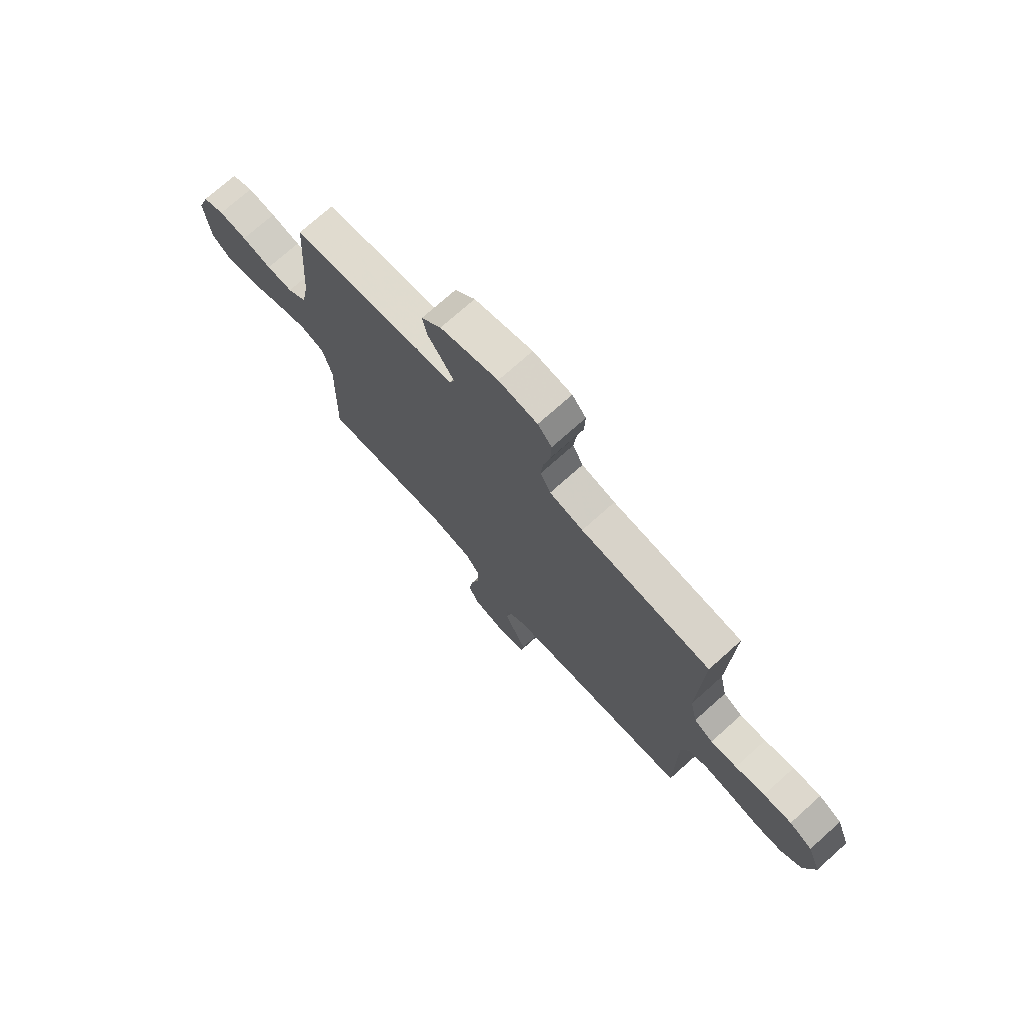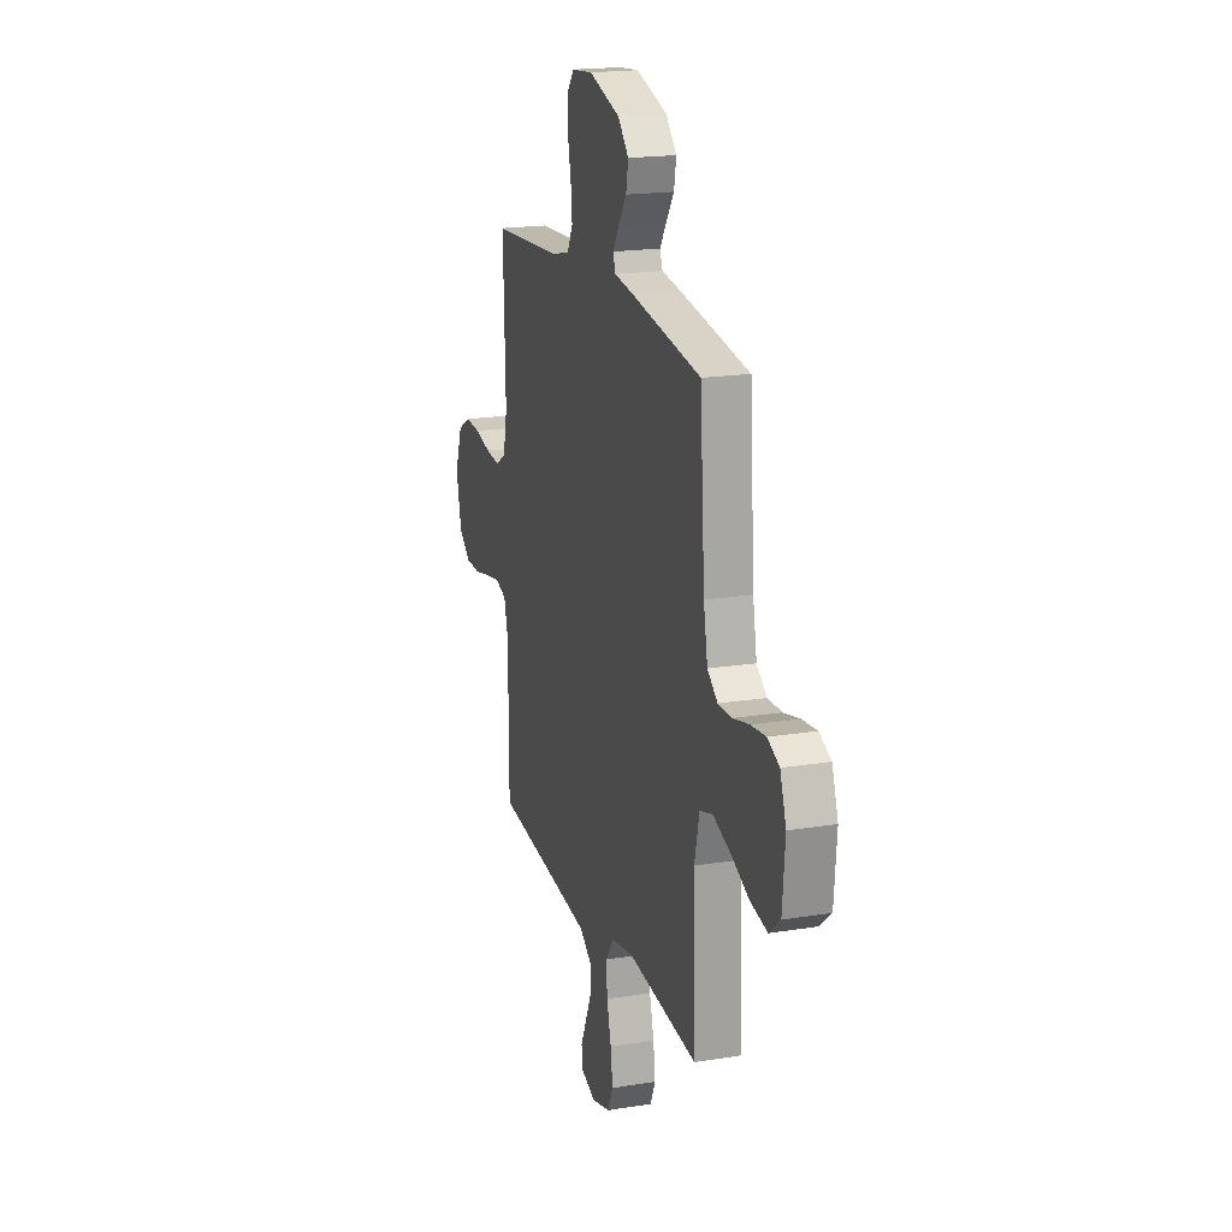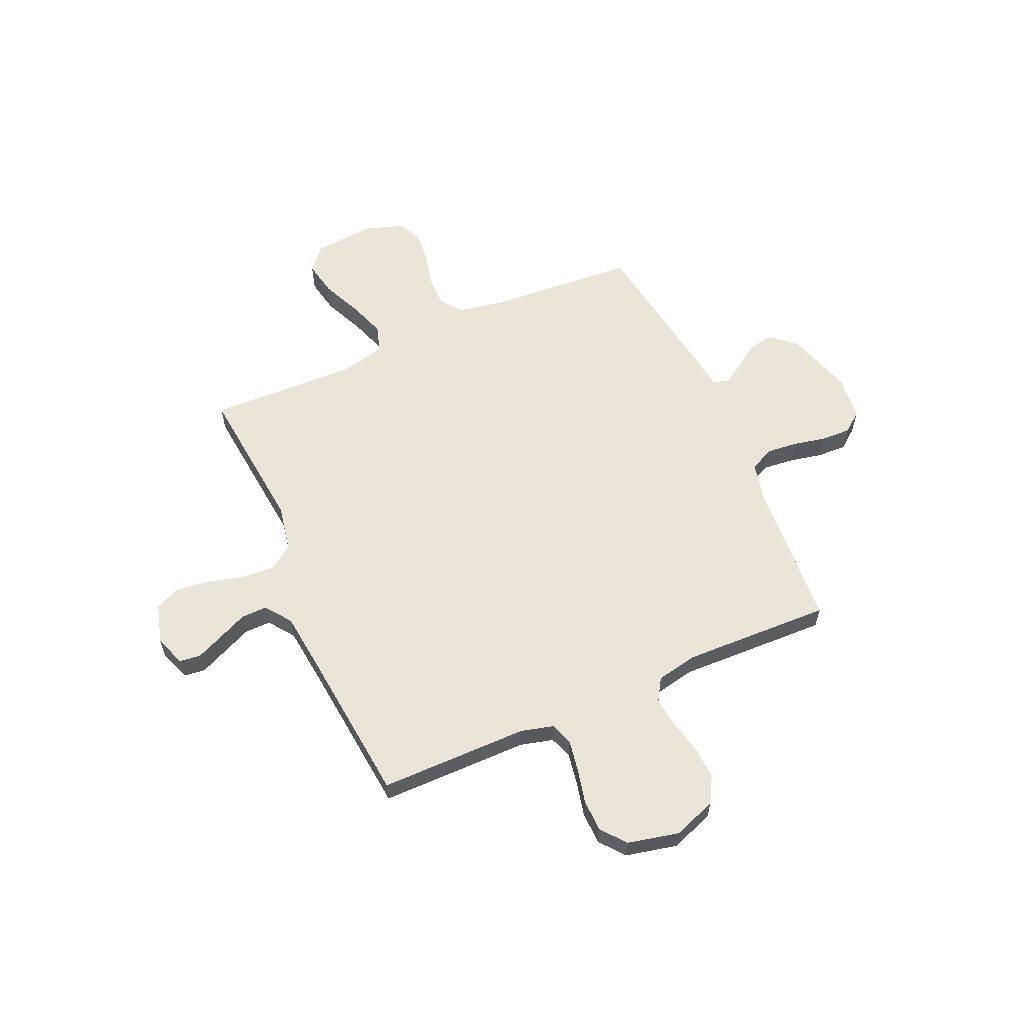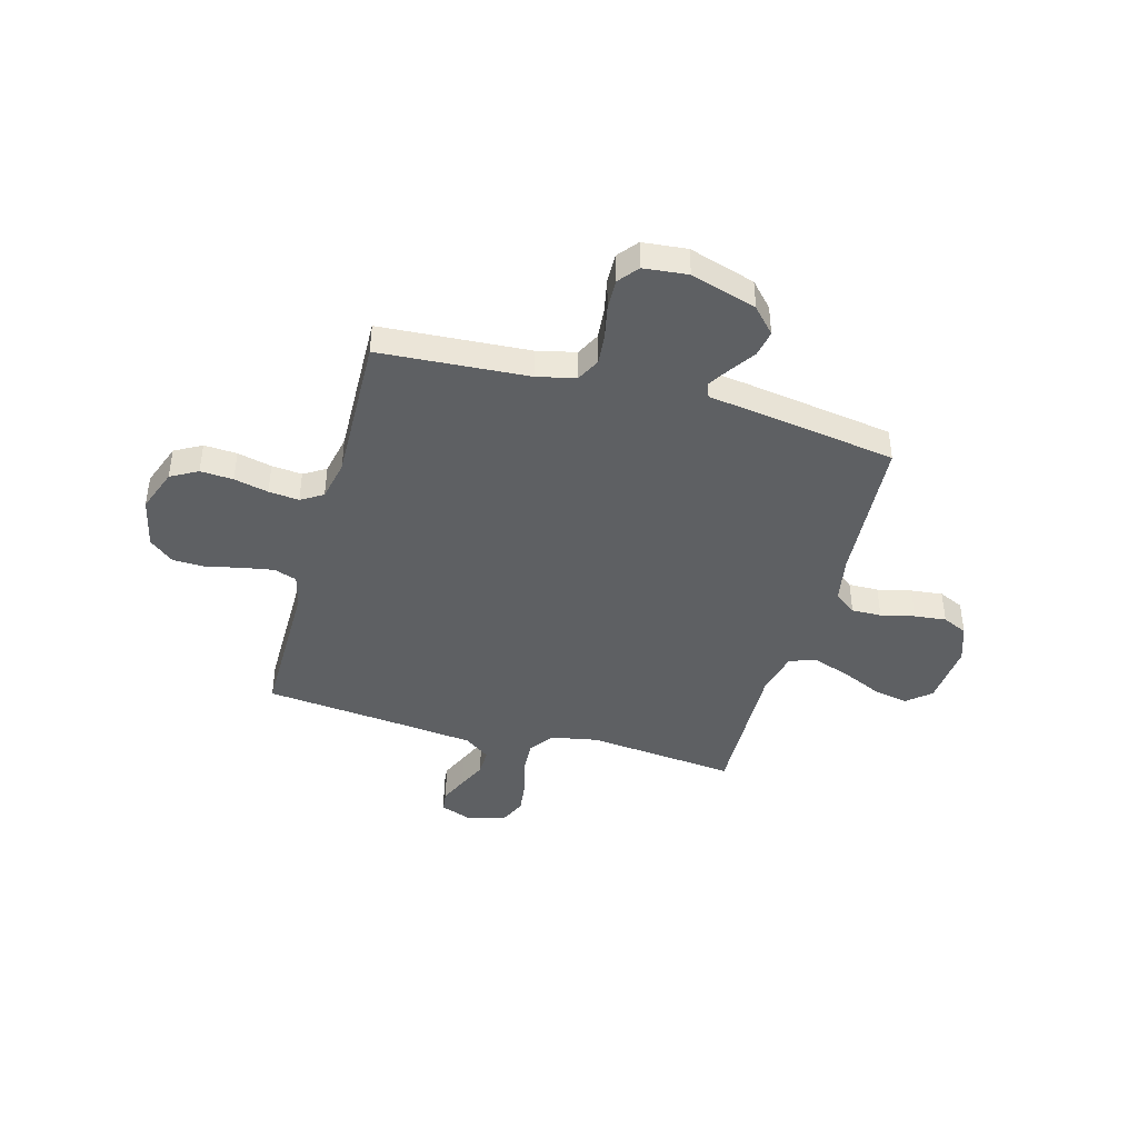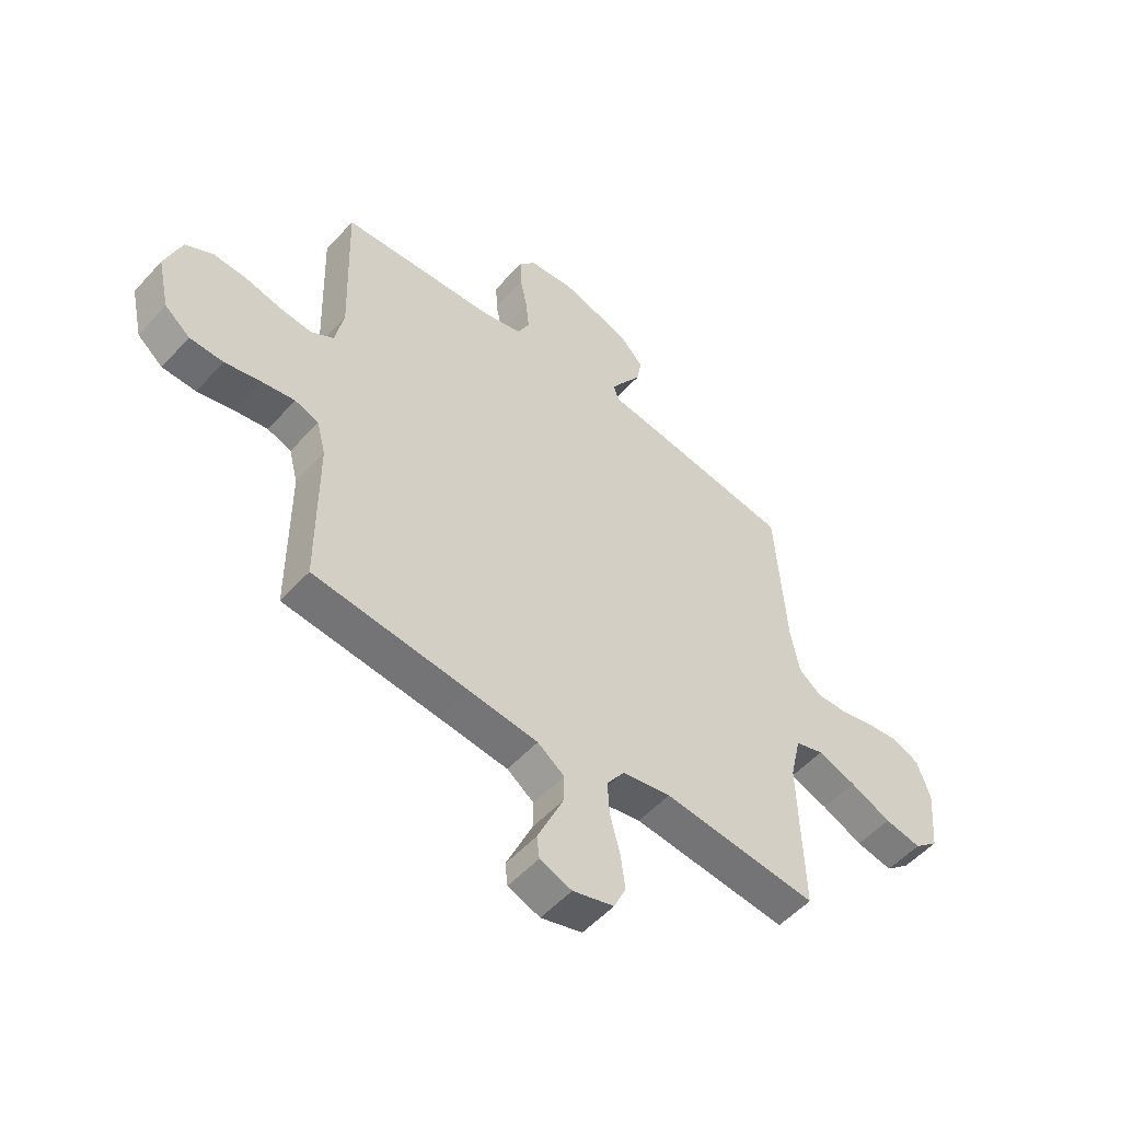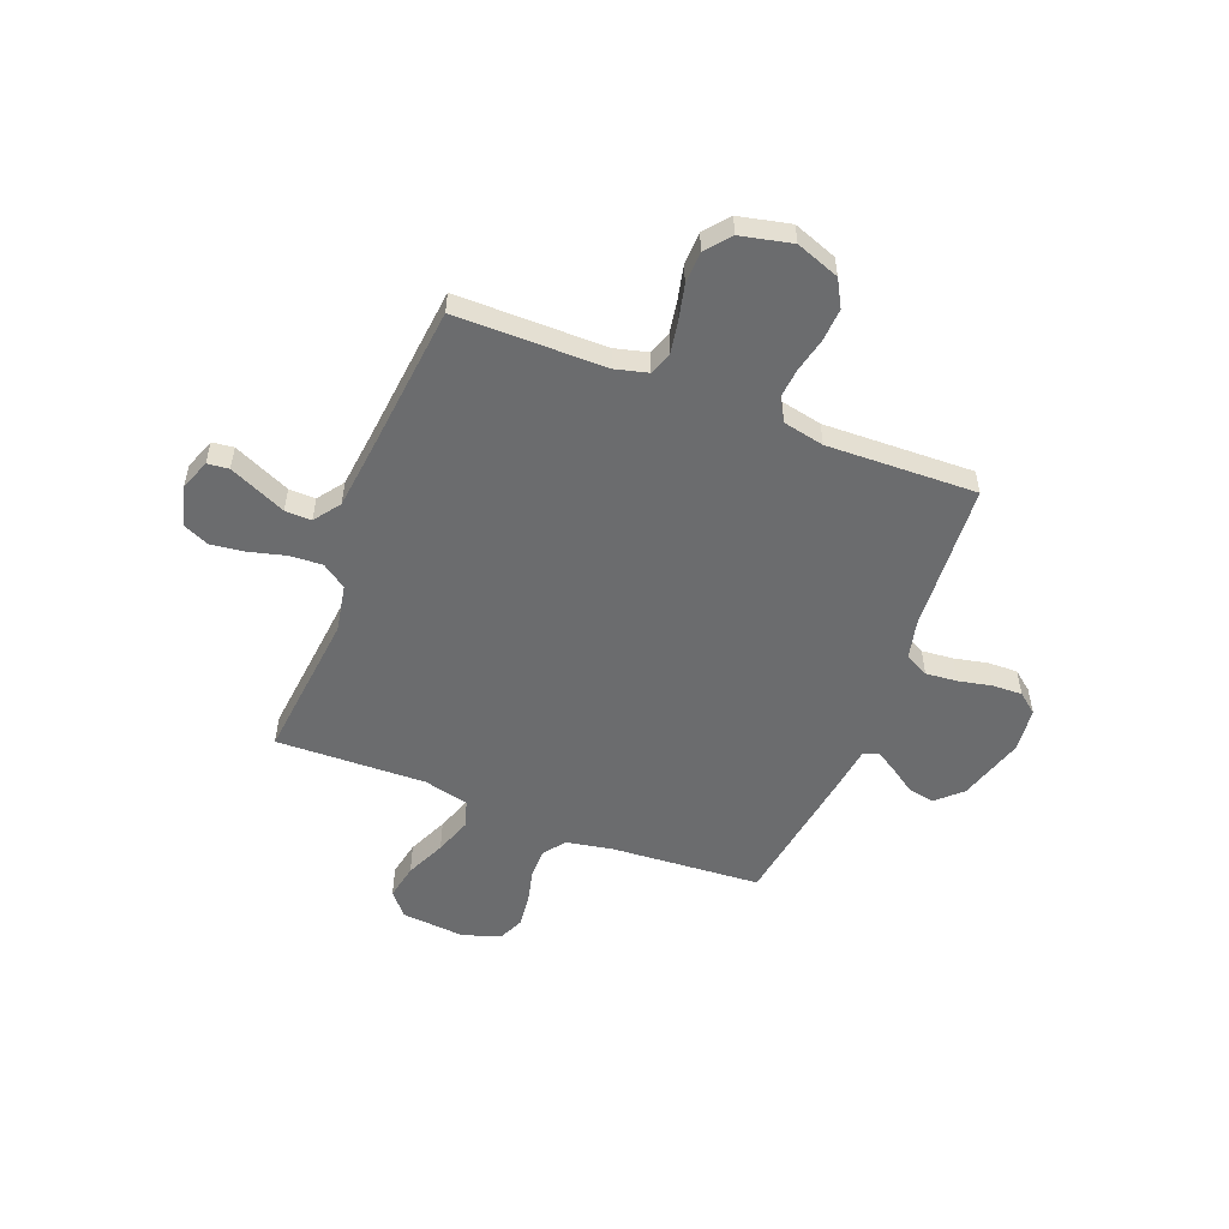
<metadata>
{"format":"obj","ext":"obj","renderer":"f3d","projection":"perspective","resolution":1024,"background":"white","views":[{"elev":74.0,"azim":-131.8,"up":"+Z"},{"elev":19.1,"azim":72.9,"up":"+Z"},{"elev":59.6,"azim":-113.8,"up":"+Y"},{"elev":-42.5,"azim":-15.5,"up":"+Y"},{"elev":-53.0,"azim":-40.9,"up":"+Z"},{"elev":-53.6,"azim":-111.3,"up":"+Y"}]}
</metadata>
<code>
v 0.5 0.07 0.5
v 0.521 0.07 0.2
v 0.538 0.07 0.108
v 0.582 0.07 0.074
v 0.642 0.07 0.075
v 0.71 0.07 0.091
v 0.774 0.07 0.098
v 0.824 0.07 0.075
v 0.85 0.07 0
v 0.839 0.07 -0.128
v 0.792 0.07 -0.168
v 0.721 0.07 -0.154
v 0.641 0.07 -0.118
v 0.567 0.07 -0.092
v 0.512 0.07 -0.109
v 0.491 0.07 -0.2
v 0.5 0.07 -0.5
v 0.2 0.07 -0.469
v 0.105 0.07 -0.487
v 0.071 0.07 -0.536
v 0.075 0.07 -0.602
v 0.094 0.07 -0.675
v 0.103 0.07 -0.743
v 0.08 0.07 -0.794
v 0 0.07 -0.817
v -0.062 0.07 -0.794
v -0.067 0.07 -0.751
v -0.042 0.07 -0.695
v -0.016 0.07 -0.637
v -0.015 0.07 -0.584
v -0.067 0.07 -0.546
v -0.2 0.07 -0.531
v -0.5 0.07 -0.5
v -0.5 0.07 -0.2
v -0.517 0.07 -0.134
v -0.563 0.07 -0.118
v -0.627 0.07 -0.129
v -0.697 0.07 -0.145
v -0.762 0.07 -0.143
v -0.811 0.07 -0.103
v -0.834 0.07 0
v -0.802 0.07 0.087
v -0.748 0.07 0.117
v -0.682 0.07 0.113
v -0.613 0.07 0.097
v -0.552 0.07 0.091
v -0.508 0.07 0.118
v -0.491 0.07 0.2
v -0.5 0.07 0.5
v -0.2 0.07 0.52
v -0.123 0.07 0.538
v -0.099 0.07 0.585
v -0.105 0.07 0.648
v -0.119 0.07 0.715
v -0.121 0.07 0.775
v -0.089 0.07 0.815
v 0 0.07 0.824
v 0.133 0.07 0.783
v 0.179 0.07 0.733
v 0.169 0.07 0.68
v 0.135 0.07 0.63
v 0.108 0.07 0.587
v 0.119 0.07 0.557
v 0.2 0.07 0.546
v 0.5 0 0.5
v 0.521 0 0.2
v 0.538 0 0.108
v 0.582 0 0.074
v 0.642 0 0.075
v 0.71 0 0.091
v 0.774 0 0.098
v 0.824 0 0.075
v 0.85 0 0
v 0.839 0 -0.128
v 0.792 0 -0.168
v 0.721 0 -0.154
v 0.641 0 -0.118
v 0.567 0 -0.092
v 0.512 0 -0.109
v 0.491 0 -0.2
v 0.5 0 -0.5
v 0.2 0 -0.469
v 0.105 0 -0.487
v 0.071 0 -0.536
v 0.075 0 -0.602
v 0.094 0 -0.675
v 0.103 0 -0.743
v 0.08 0 -0.794
v 0 0 -0.817
v -0.062 0 -0.794
v -0.067 0 -0.751
v -0.042 0 -0.695
v -0.016 0 -0.637
v -0.015 0 -0.584
v -0.067 0 -0.546
v -0.2 0 -0.531
v -0.5 0 -0.5
v -0.5 0 -0.2
v -0.517 0 -0.134
v -0.563 0 -0.118
v -0.627 0 -0.129
v -0.697 0 -0.145
v -0.762 0 -0.143
v -0.811 0 -0.103
v -0.834 0 0
v -0.802 0 0.087
v -0.748 0 0.117
v -0.682 0 0.113
v -0.613 0 0.097
v -0.552 0 0.091
v -0.508 0 0.118
v -0.491 0 0.2
v -0.5 0 0.5
v -0.2 0 0.52
v -0.123 0 0.538
v -0.099 0 0.585
v -0.105 0 0.648
v -0.119 0 0.715
v -0.121 0 0.775
v -0.089 0 0.815
v 0 0 0.824
v 0.133 0 0.783
v 0.179 0 0.733
v 0.169 0 0.68
v 0.135 0 0.63
v 0.108 0 0.587
v 0.119 0 0.557
v 0.2 0 0.546
f 63 64 1 2
f 58 59 60 61
f 58 61 62
f 57 58 62
f 56 57 62 63
f 53 54 55 56
f 52 53 56 63
f 48 49 50
f 47 48 50 51
f 42 43 44 45
f 42 45 46
f 41 42 46
f 40 41 46
f 37 38 39 40
f 36 37 40 46
f 35 36 46 47
f 32 33 34
f 31 32 34 35
f 30 31 35 47
f 26 27 28 29
f 24 25 26 29
f 24 29 30
f 21 22 23 24
f 20 21 24 30
f 19 20 30 47
f 16 17 18
f 15 16 18 19
f 10 11 12 13
f 10 13 14
f 9 10 14
f 8 9 14 15
f 5 6 7 8
f 4 5 8 15
f 52 63 2 3
f 51 52 3 4
f 19 47 51
f 4 15 19 51
f 66 65 128 127
f 125 124 123 122
f 126 125 122
f 126 122 121
f 127 126 121 120
f 120 119 118 117
f 127 120 117 116
f 114 113 112
f 115 114 112 111
f 109 108 107 106
f 110 109 106
f 110 106 105
f 110 105 104
f 104 103 102 101
f 110 104 101 100
f 111 110 100 99
f 98 97 96
f 99 98 96 95
f 111 99 95 94
f 93 92 91 90
f 93 90 89 88
f 94 93 88
f 88 87 86 85
f 94 88 85 84
f 111 94 84 83
f 82 81 80
f 83 82 80 79
f 77 76 75 74
f 78 77 74
f 78 74 73
f 79 78 73 72
f 72 71 70 69
f 79 72 69 68
f 67 66 127 116
f 68 67 116 115
f 115 111 83
f 115 83 79 68
f 1 65 66 2
f 2 66 67 3
f 3 67 68 4
f 4 68 69 5
f 5 69 70 6
f 6 70 71 7
f 7 71 72 8
f 8 72 73 9
f 9 73 74 10
f 10 74 75 11
f 11 75 76 12
f 12 76 77 13
f 13 77 78 14
f 14 78 79 15
f 15 79 80 16
f 16 80 81 17
f 17 81 82 18
f 18 82 83 19
f 19 83 84 20
f 20 84 85 21
f 21 85 86 22
f 22 86 87 23
f 23 87 88 24
f 24 88 89 25
f 25 89 90 26
f 26 90 91 27
f 27 91 92 28
f 28 92 93 29
f 29 93 94 30
f 30 94 95 31
f 31 95 96 32
f 32 96 97 33
f 33 97 98 34
f 34 98 99 35
f 35 99 100 36
f 36 100 101 37
f 37 101 102 38
f 38 102 103 39
f 39 103 104 40
f 40 104 105 41
f 41 105 106 42
f 42 106 107 43
f 43 107 108 44
f 44 108 109 45
f 45 109 110 46
f 46 110 111 47
f 47 111 112 48
f 48 112 113 49
f 49 113 114 50
f 50 114 115 51
f 51 115 116 52
f 52 116 117 53
f 53 117 118 54
f 54 118 119 55
f 55 119 120 56
f 56 120 121 57
f 57 121 122 58
f 58 122 123 59
f 59 123 124 60
f 60 124 125 61
f 61 125 126 62
f 62 126 127 63
f 63 127 128 64
f 64 128 65 1

</code>
